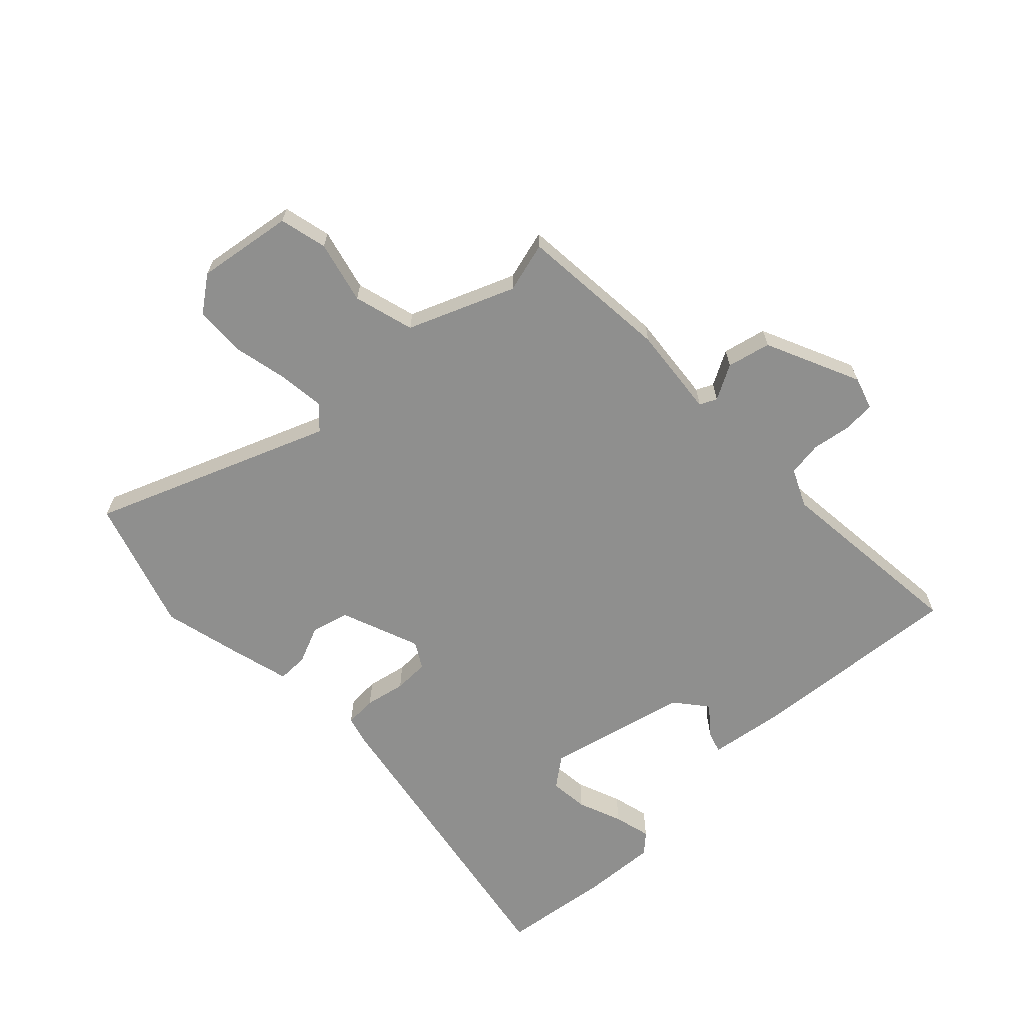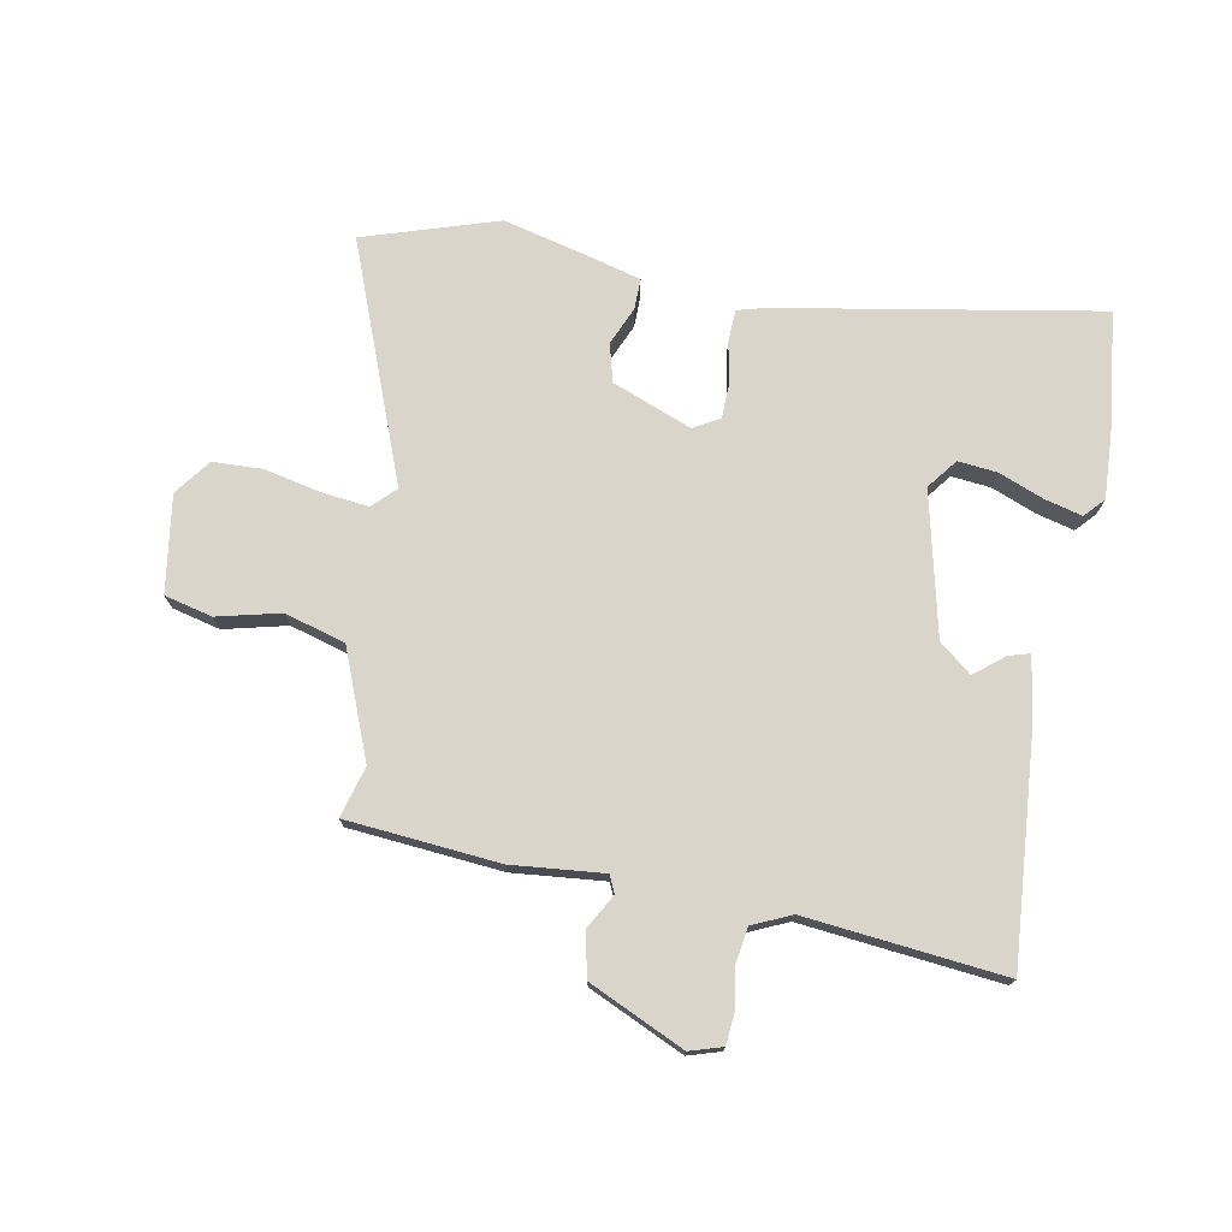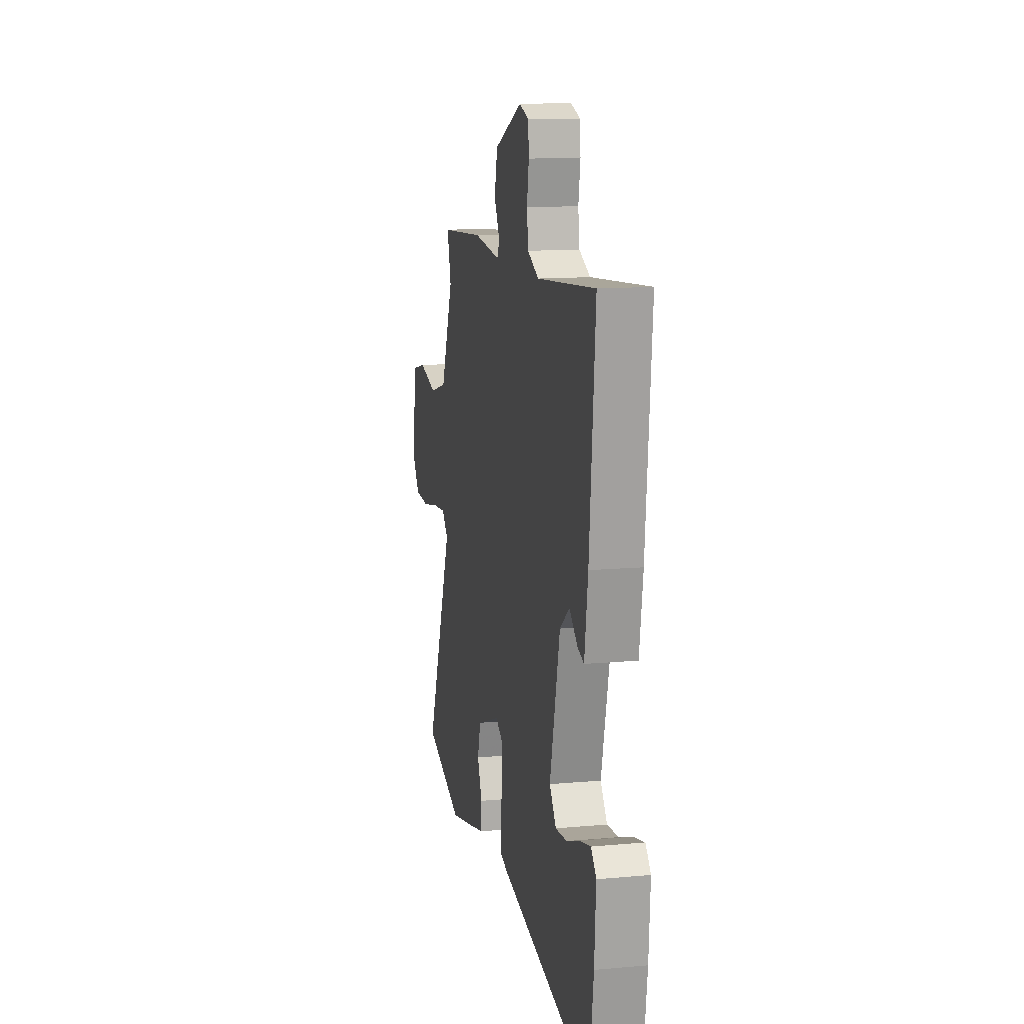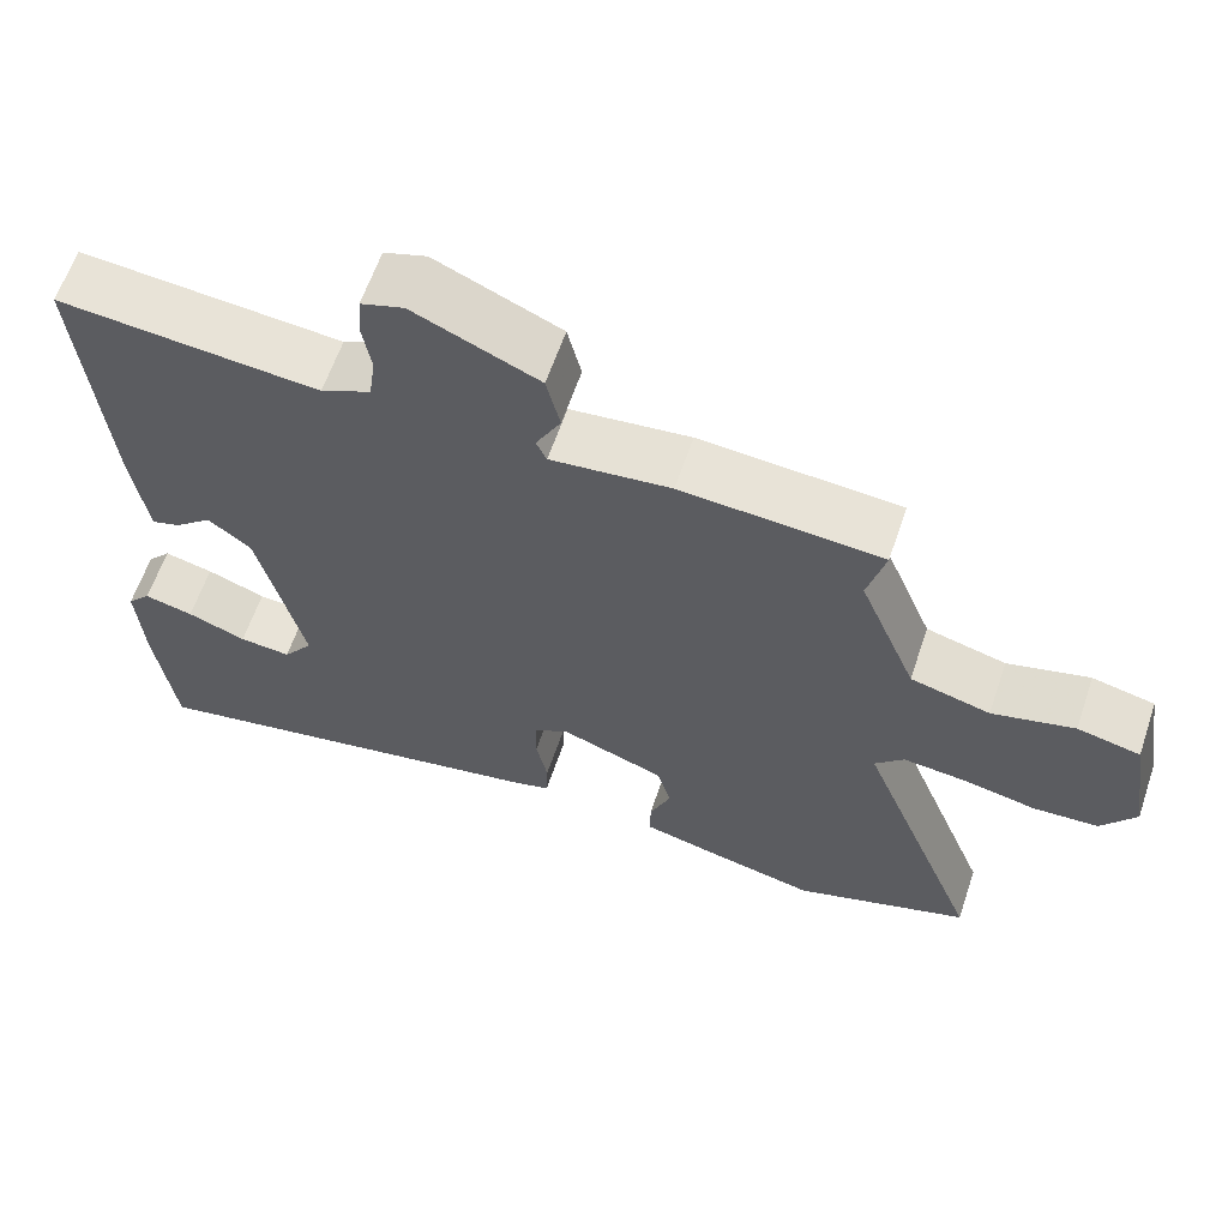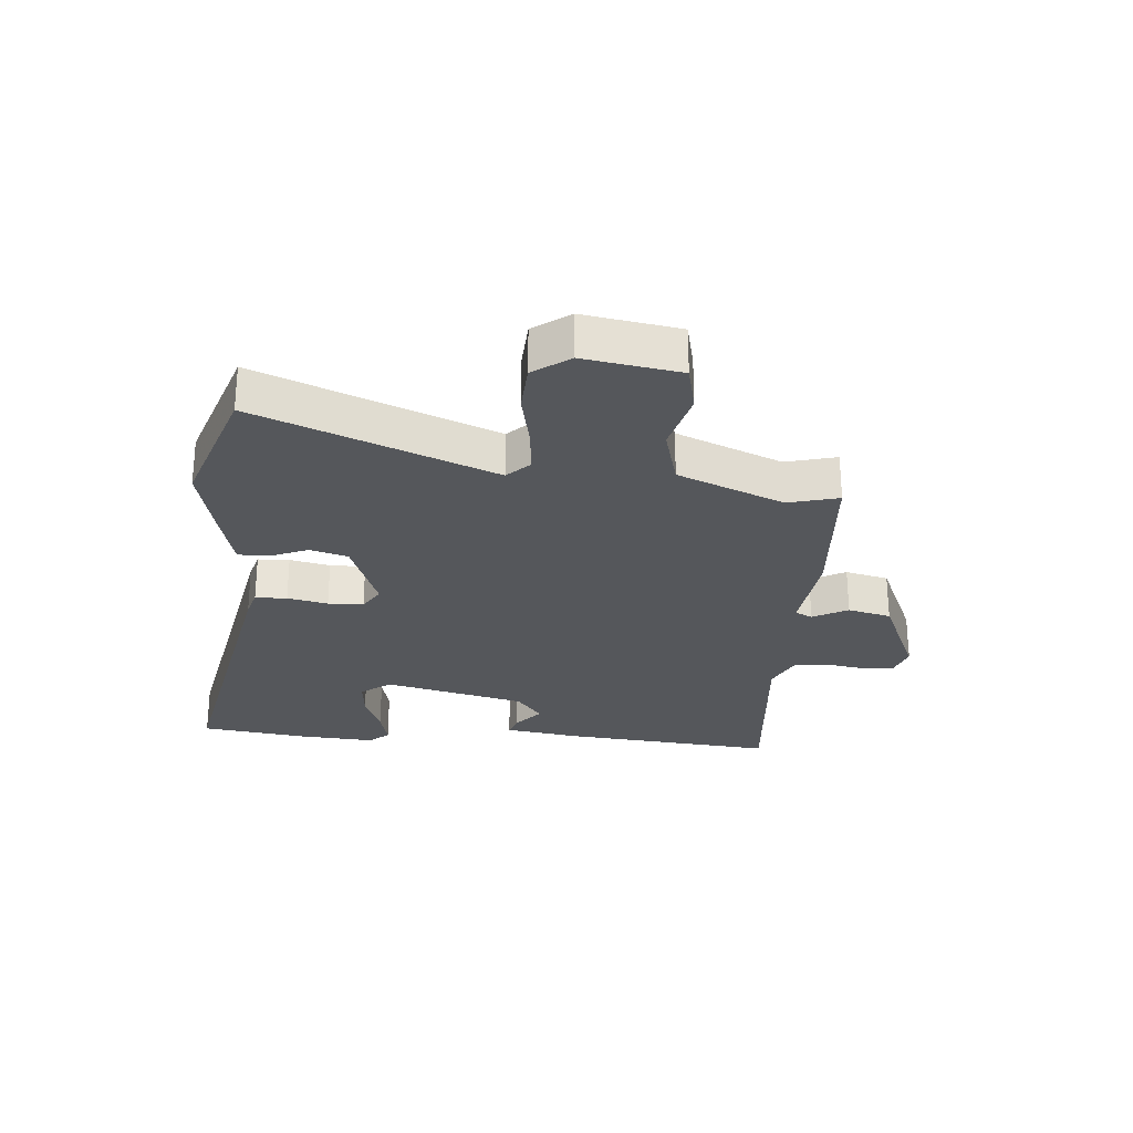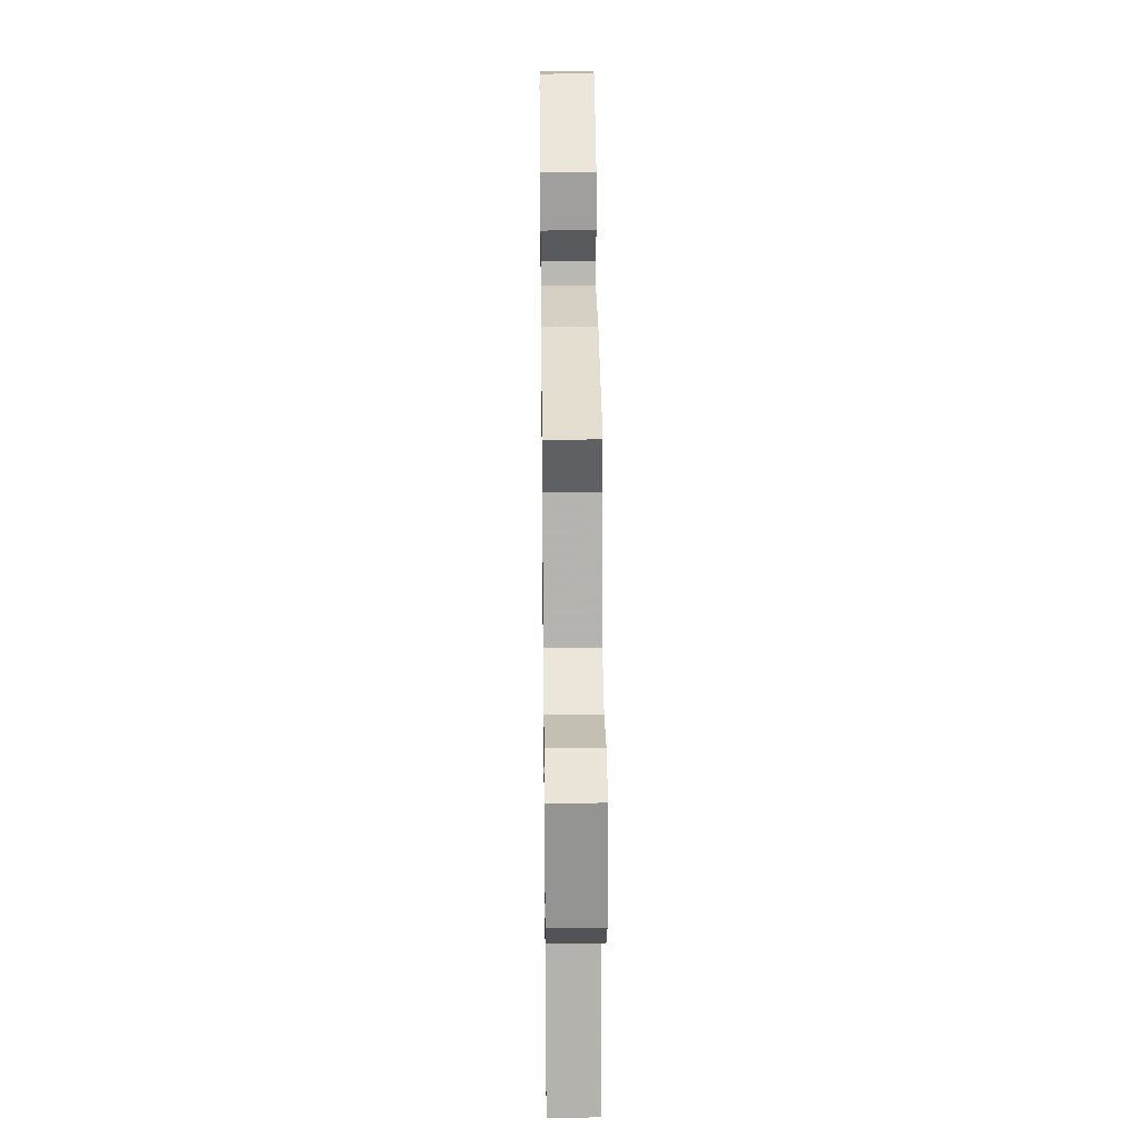
<metadata>
{"format":"obj","ext":"obj","renderer":"f3d","projection":"perspective","resolution":1024,"background":"white","views":[{"elev":-65.1,"azim":-45.9,"up":"+Y"},{"elev":74.4,"azim":11.2,"up":"+Y"},{"elev":13.1,"azim":78.3,"up":"+Z"},{"elev":61.7,"azim":-161.3,"up":"+Z"},{"elev":-26.8,"azim":-95.0,"up":"+Y"},{"elev":32.1,"azim":-90.7,"up":"+Z"}]}
</metadata>
<code>
v -0.449 0.07 -0.517
v -0.666 0.07 -0.445
v -0.513 0.07 -0.06
v -0.549 0.07 -0.024
v -0.626 0.07 -0.032
v -0.717 0.07 -0.051
v -0.798 0.07 -0.047
v -0.841 0.07 0.012
v -0.816 0.07 0.169
v -0.738 0.07 0.187
v -0.636 0.07 0.161
v -0.537 0.07 0.188
v -0.466 0.07 0.361
v -0.488 0.07 0.444
v -0.24 0.07 0.463
v -0.091 0.07 0.447
v -0.078 0.07 0.475
v -0.109 0.07 0.532
v -0.092 0.07 0.603
v 0.063 0.07 0.672
v 0.116 0.07 0.655
v 0.12 0.07 0.604
v 0.109 0.07 0.539
v 0.117 0.07 0.482
v 0.179 0.07 0.453
v 0.502 0.07 0.483
v 0.471 0.07 0.133
v 0.452 0.07 0.008
v 0.417 0.07 0.019
v 0.37 0.07 0.058
v 0.317 0.07 0.016
v 0.261 0.07 -0.216
v 0.298 0.07 -0.265
v 0.362 0.07 -0.259
v 0.435 0.07 -0.231
v 0.496 0.07 -0.216
v 0.525 0.07 -0.248
v 0.517 0.07 -0.372
v 0.493 0.07 -0.55
v -0.025 0.07 -0.453
v -0.071 0.07 -0.44
v -0.073 0.07 -0.388
v -0.059 0.07 -0.322
v -0.06 0.07 -0.264
v -0.102 0.07 -0.239
v -0.232 0.07 -0.288
v -0.249 0.07 -0.35
v -0.223 0.07 -0.412
v -0.223 0.07 -0.462
v -0.317 0.07 -0.486
v -0.449 0 -0.517
v -0.666 0 -0.445
v -0.513 0 -0.06
v -0.549 0 -0.024
v -0.626 0 -0.032
v -0.717 0 -0.051
v -0.798 0 -0.047
v -0.841 0 0.012
v -0.816 0 0.169
v -0.738 0 0.187
v -0.636 0 0.161
v -0.537 0 0.188
v -0.466 0 0.361
v -0.488 0 0.444
v -0.24 0 0.463
v -0.091 0 0.447
v -0.078 0 0.475
v -0.109 0 0.532
v -0.092 0 0.603
v 0.063 0 0.672
v 0.116 0 0.655
v 0.12 0 0.604
v 0.109 0 0.539
v 0.117 0 0.482
v 0.179 0 0.453
v 0.502 0 0.483
v 0.471 0 0.133
v 0.452 0 0.008
v 0.417 0 0.019
v 0.37 0 0.058
v 0.317 0 0.016
v 0.261 0 -0.216
v 0.298 0 -0.265
v 0.362 0 -0.259
v 0.435 0 -0.231
v 0.496 0 -0.216
v 0.525 0 -0.248
v 0.517 0 -0.372
v 0.493 0 -0.55
v -0.025 0 -0.453
v -0.071 0 -0.44
v -0.073 0 -0.388
v -0.059 0 -0.322
v -0.06 0 -0.264
v -0.102 0 -0.239
v -0.232 0 -0.288
v -0.249 0 -0.35
v -0.223 0 -0.412
v -0.223 0 -0.462
v -0.317 0 -0.486
f 47 48 49 50
f 46 47 50 1
f 40 41 42 43
f 40 43 44
f 39 40 44
f 38 39 44 45
f 34 35 36 37
f 33 34 37 38
f 27 28 29 30
f 25 26 27 30
f 24 25 30 31
f 20 21 22 23
f 20 23 24
f 17 18 19 20
f 16 17 20 24
f 13 14 15 16
f 12 13 16 24
f 8 9 10 11
f 8 11 12
f 5 6 7 8
f 4 5 8 12
f 3 4 12 24
f 46 1 2 3
f 45 46 3 24
f 33 38 45
f 32 33 45
f 24 31 32 45
f 100 99 98 97
f 51 100 97 96
f 93 92 91 90
f 94 93 90
f 94 90 89
f 95 94 89 88
f 87 86 85 84
f 88 87 84 83
f 80 79 78 77
f 80 77 76 75
f 81 80 75 74
f 73 72 71 70
f 74 73 70
f 70 69 68 67
f 74 70 67 66
f 66 65 64 63
f 74 66 63 62
f 61 60 59 58
f 62 61 58
f 58 57 56 55
f 62 58 55 54
f 74 62 54 53
f 53 52 51 96
f 74 53 96 95
f 95 88 83
f 95 83 82
f 95 82 81 74
f 1 51 52 2
f 2 52 53 3
f 3 53 54 4
f 4 54 55 5
f 5 55 56 6
f 6 56 57 7
f 7 57 58 8
f 8 58 59 9
f 9 59 60 10
f 10 60 61 11
f 11 61 62 12
f 12 62 63 13
f 13 63 64 14
f 14 64 65 15
f 15 65 66 16
f 16 66 67 17
f 17 67 68 18
f 18 68 69 19
f 19 69 70 20
f 20 70 71 21
f 21 71 72 22
f 22 72 73 23
f 23 73 74 24
f 24 74 75 25
f 25 75 76 26
f 26 76 77 27
f 27 77 78 28
f 28 78 79 29
f 29 79 80 30
f 30 80 81 31
f 31 81 82 32
f 32 82 83 33
f 33 83 84 34
f 34 84 85 35
f 35 85 86 36
f 36 86 87 37
f 37 87 88 38
f 38 88 89 39
f 39 89 90 40
f 40 90 91 41
f 41 91 92 42
f 42 92 93 43
f 43 93 94 44
f 44 94 95 45
f 45 95 96 46
f 46 96 97 47
f 47 97 98 48
f 48 98 99 49
f 49 99 100 50
f 50 100 51 1

</code>
